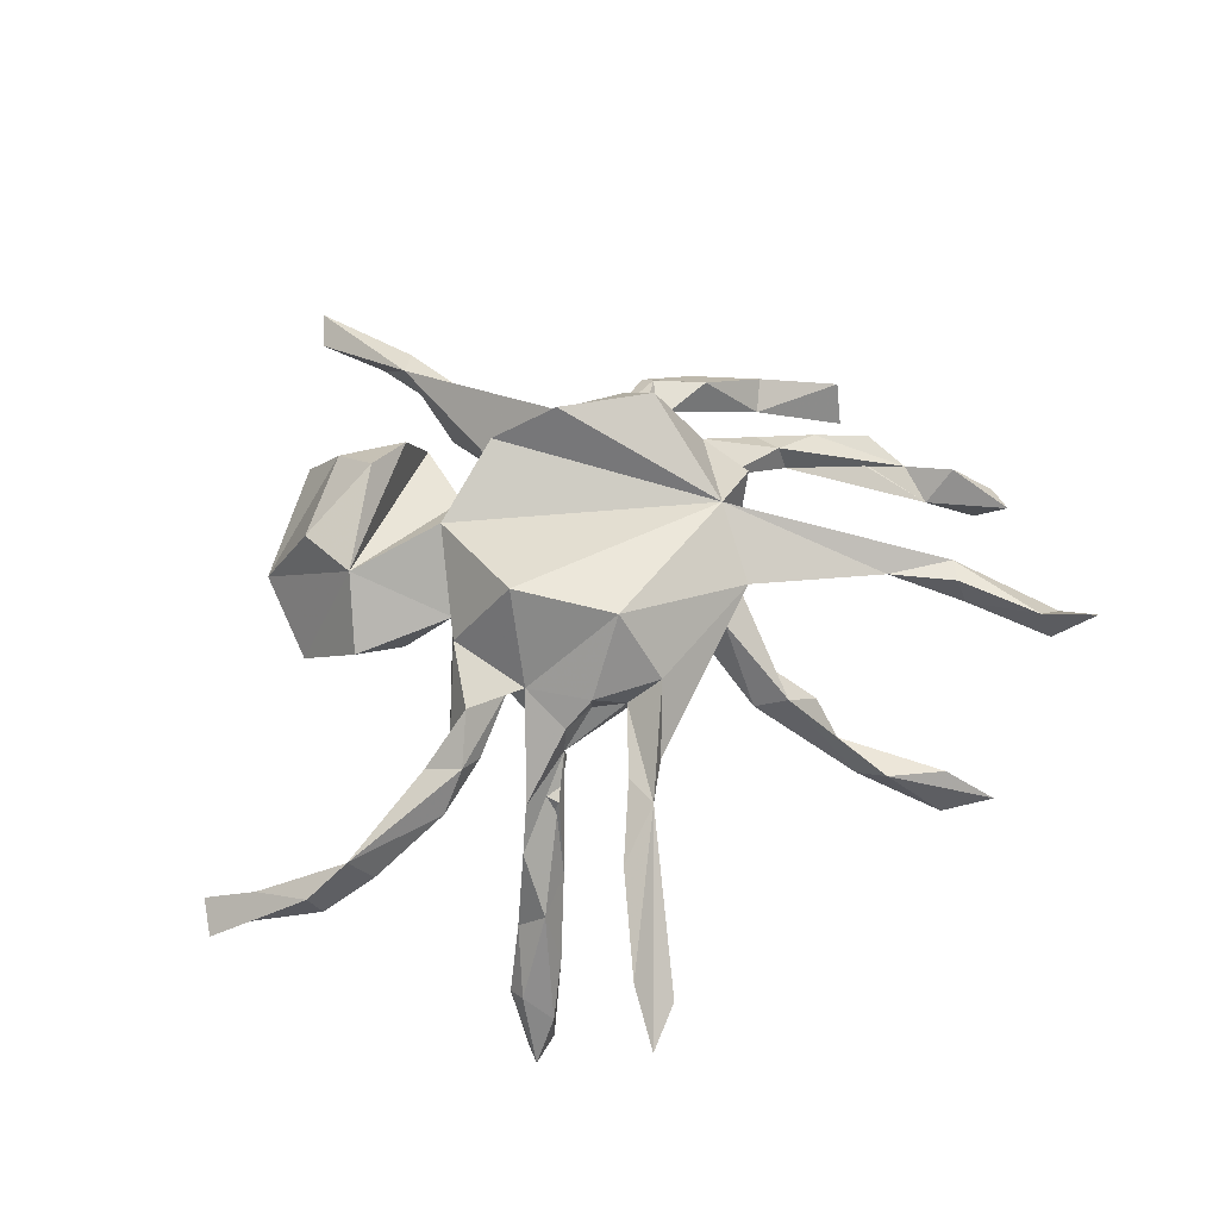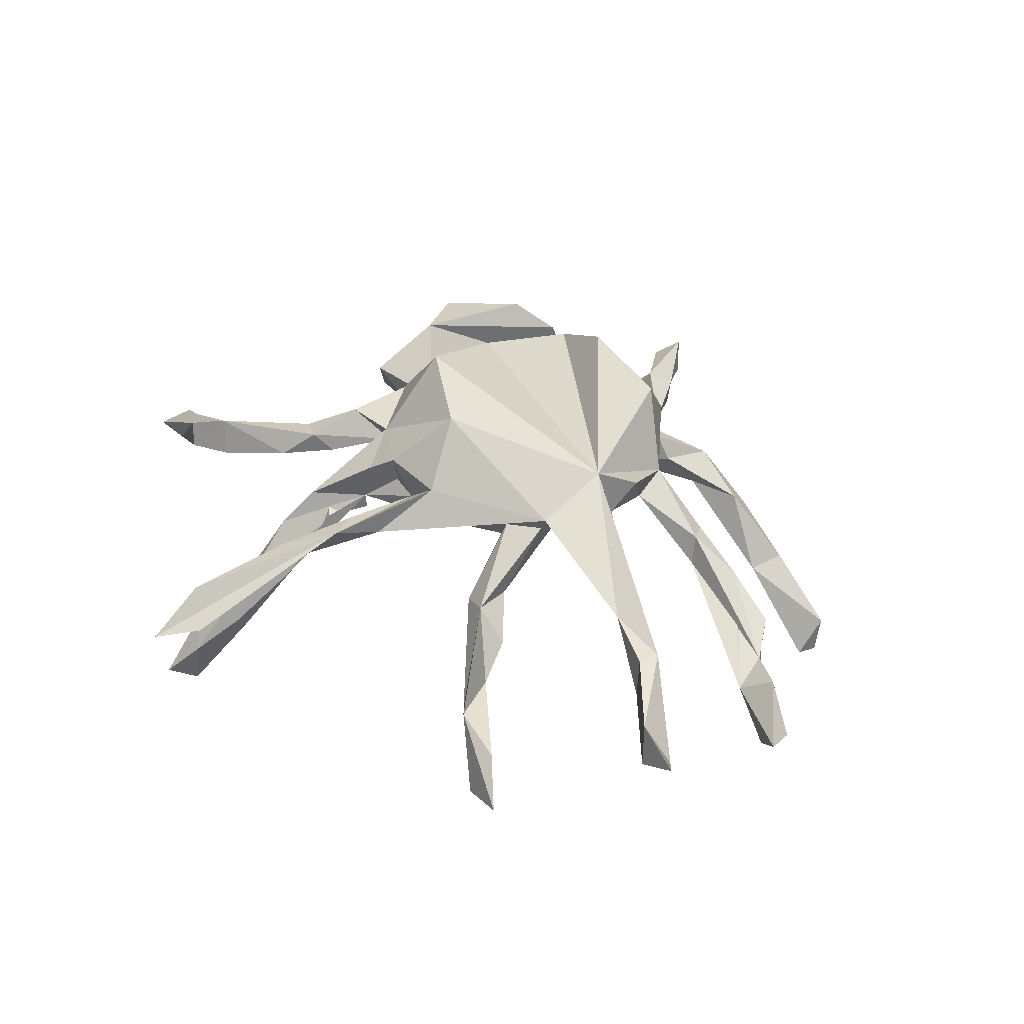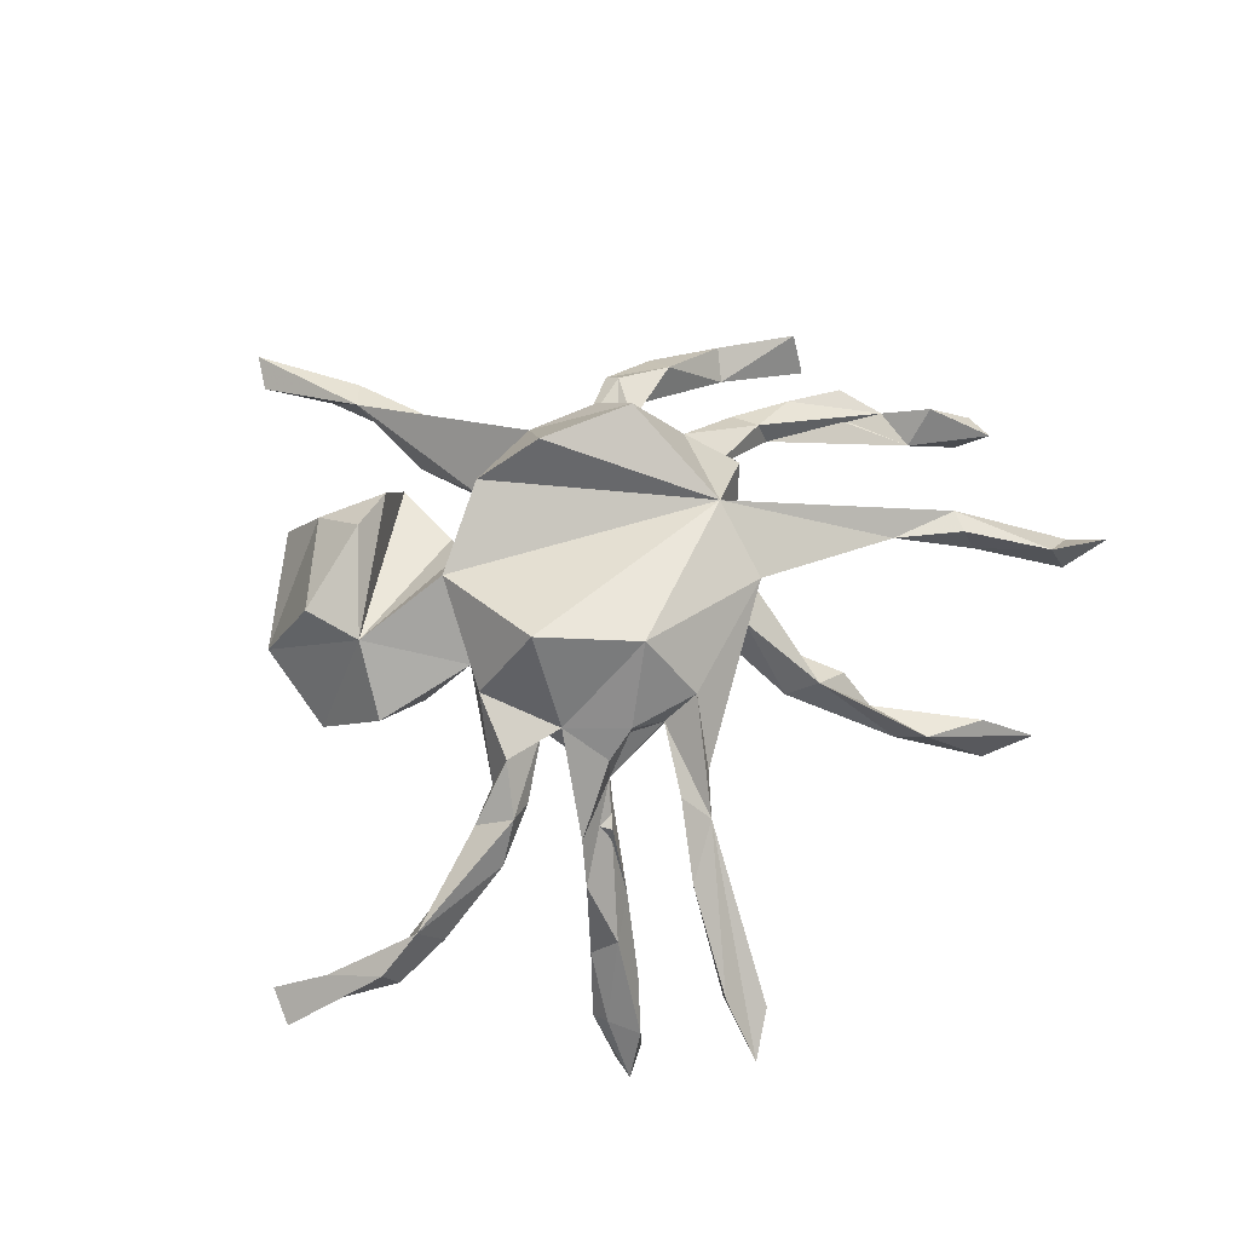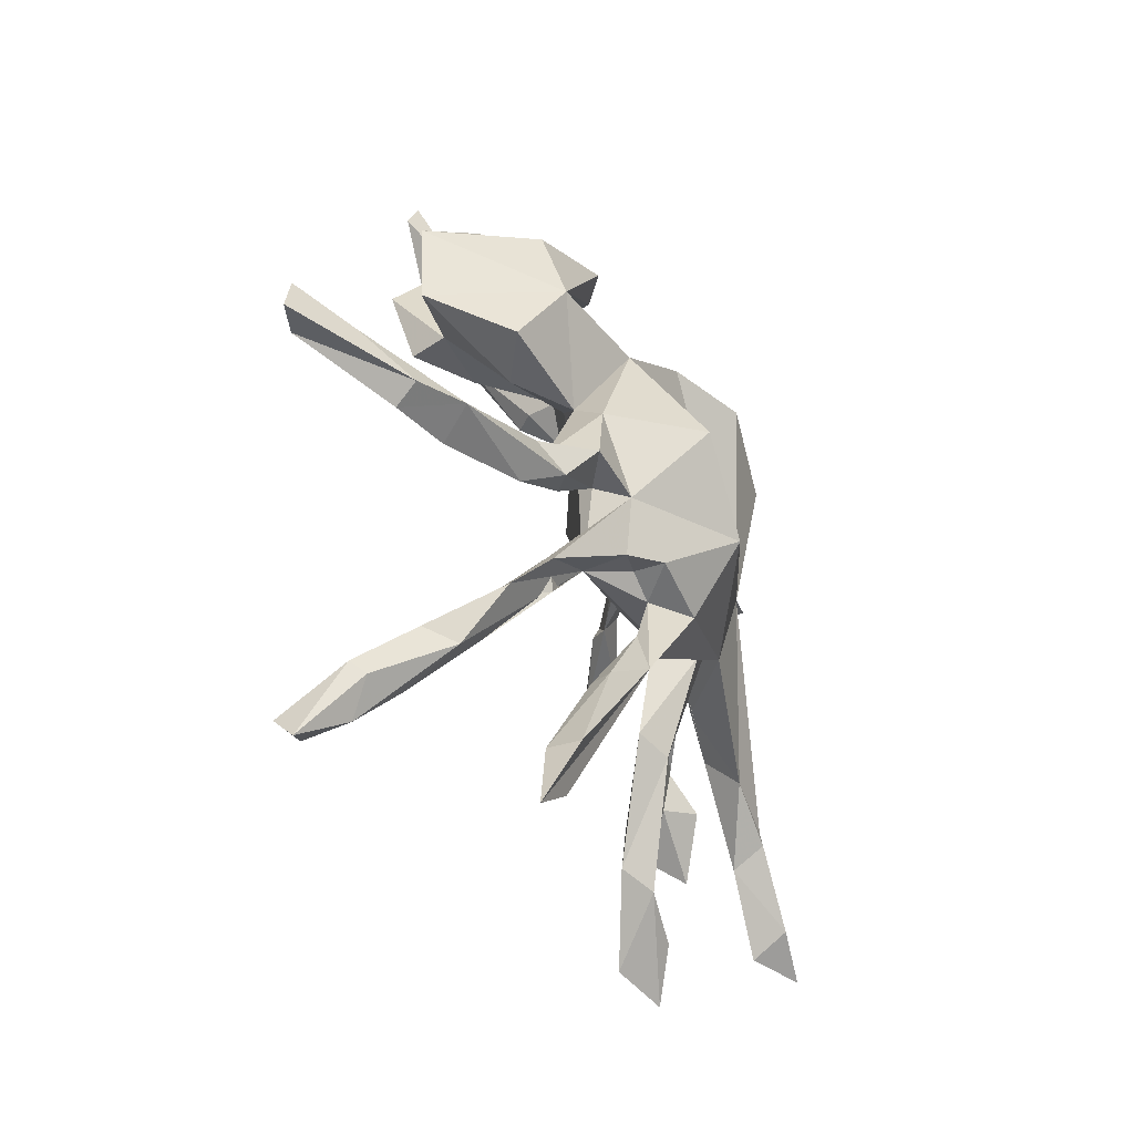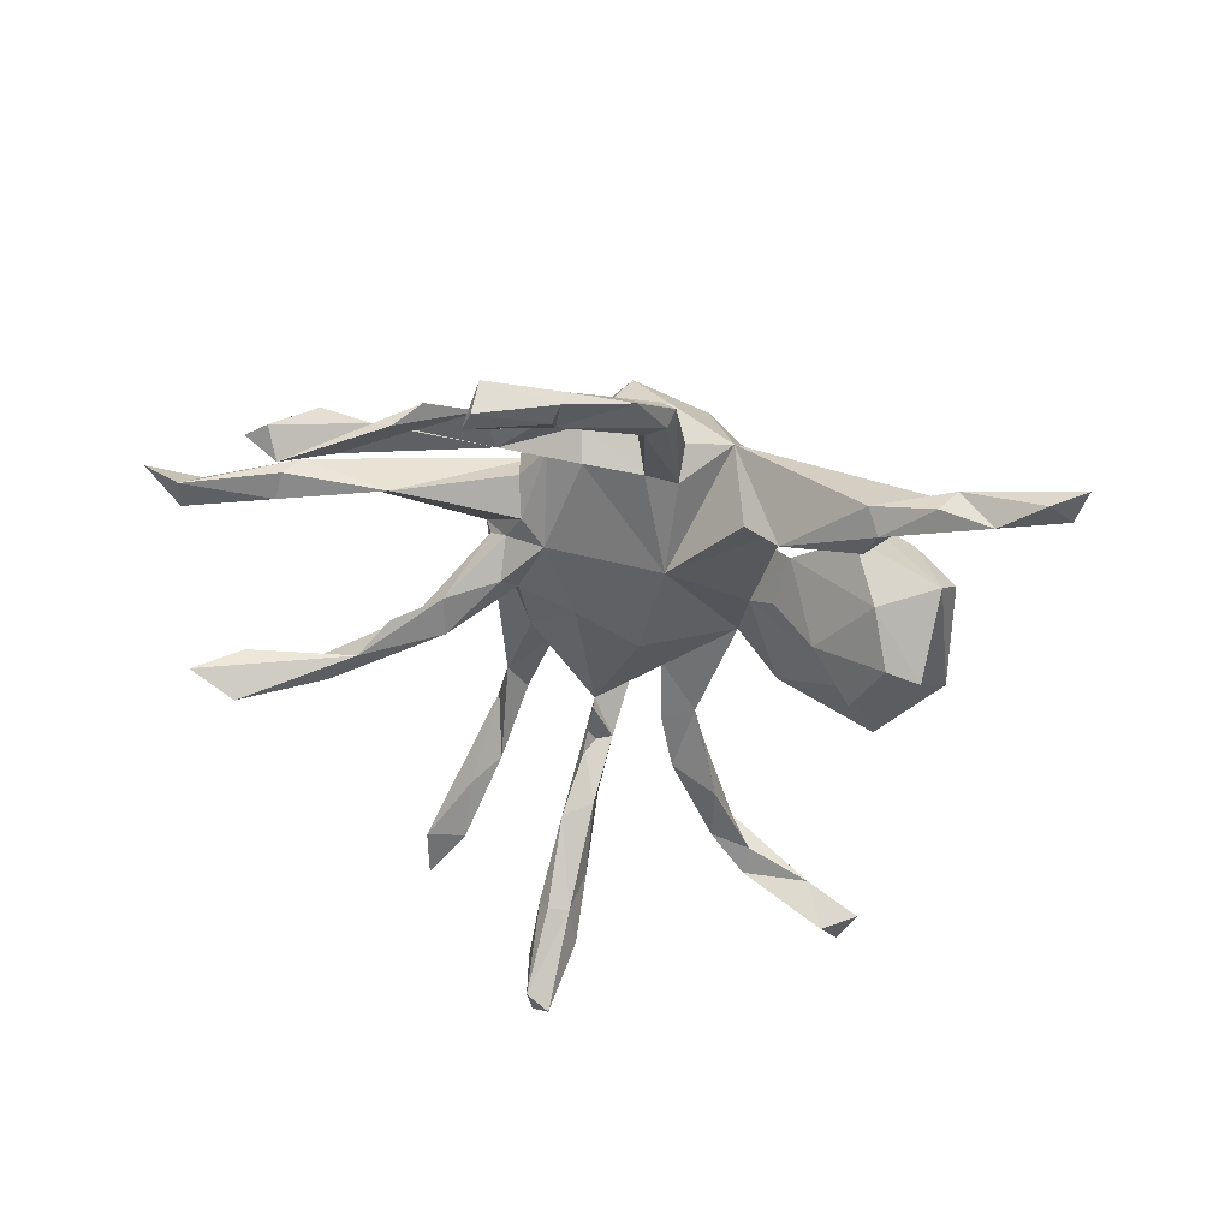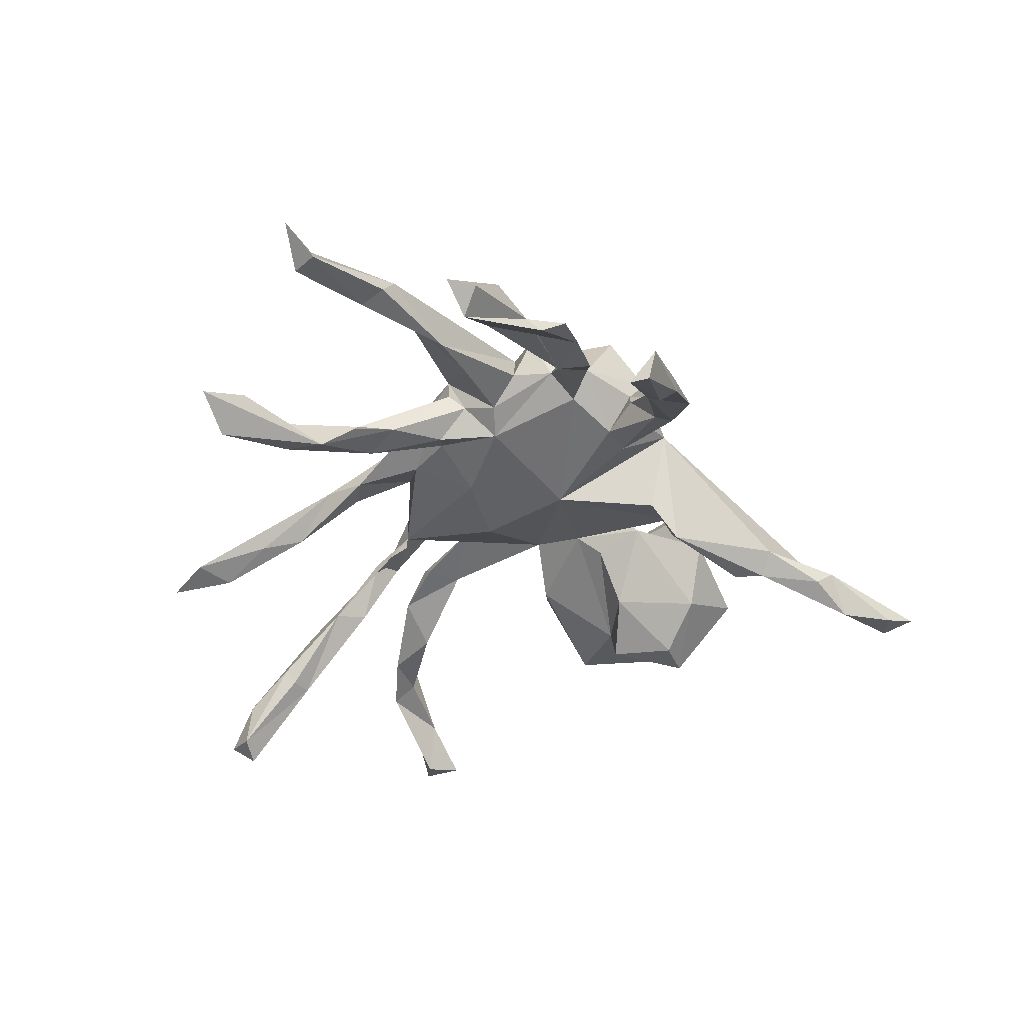
<metadata>
{"format":"obj","ext":"obj","renderer":"f3d","projection":"perspective","resolution":1024,"background":"white","views":[{"elev":67.5,"azim":-14.4,"up":"+Z"},{"elev":42.4,"azim":52.4,"up":"+Z"},{"elev":73.1,"azim":-25.6,"up":"+Z"},{"elev":-56.3,"azim":-66.8,"up":"+Y"},{"elev":-45.4,"azim":143.9,"up":"+Z"},{"elev":-40.0,"azim":102.4,"up":"+Z"}]}
</metadata>
<code>
v 0.7467 0.06228 -0.2076
v 0.799 0.04148 -0.1586
v 0.6533 0.08404 -0.1442
v 0.7849 0.09191 -0.1711
v 0.5785 0.3835 -0.2003
v 0.5747 0.3329 -0.2663
v 0.5819 0.3694 -0.2693
v 0.4078 0.343 -0.1556
v 0.7893 -0.2202 -0.02968
v 0.8382 -0.2628 0.02193
v 0.7601 -0.263 -0.02994
v 0.6322 0.1529 -0.1206
v 0.5686 -0.4458 -0.1941
v 0.7098 0.1157 -0.09903
v 0.4386 0.4018 -0.1778
v 0.7379 -0.2426 0.03956
v 0.6025 -0.4859 -0.1483
v 0.6483 -0.1245 0.003395
v 0.6202 -0.1104 0.04454
v 0.4322 0.3679 -0.1883
v 0.422 -0.4205 -0.08363
v 0.6322 -0.17 -0.01203
v 0.3633 -0.3234 -0.1073
v 0.611 0.1771 -0.1346
v 0.5791 0.2164 -0.0937
v 0.5138 -0.4744 -0.184
v 0.5259 -0.432 -0.09977
v 0.4817 -0.04885 -0.001612
v 0.4047 0.1673 -0.03845
v 0.6156 -0.1514 0.04997
v 0.4744 0.2213 -0.04546
v 0.389 -0.0246 0.01013
v 0.2823 -0.2738 0.002597
v 0.3118 0.3671 -0.03589
v 0.5014 -0.111 0.05251
v 0.3792 -0.3891 -0.1216
v 0.4277 0.3991 -0.1369
v 0.3635 0.224 -0.003795
v 0.2554 -0.09335 0.1118
v 0.3944 0.1844 0.01368
v 0.339 -0.2627 -0.05489
v 0.2959 0.4096 -0.08182
v 0.2465 0.04685 0.1544
v 0.268 -0.2045 -0.005948
v 0.2565 0.2001 0.08932
v 0.2795 0.129 0.07443
v 0.1987 0.3612 -0.03077
v 0.2035 -0.1199 0.006428
v 0.2256 -0.2604 -0.02432
v 0.2335 -0.0621 0.05593
v 0.2309 0.1658 0.03879
v 0.244 0.001633 0.03651
v 0.1601 -0.1283 0.02934
v 0.2445 -0.0943 0.08551
v 0.2849 0.05213 0.07858
v 0.1881 -0.008142 0.007856
v 0.2216 0.3296 -0.03491
v 0.1972 0.2785 0.03755
v 0.3068 0.09478 0.1464
v -0.2295 -0.6472 -0.3803
v 0.2123 0.3657 0.02193
v 0.000555 0.09117 -0.02616
v -0.2721 -0.6906 -0.3676
v 0.1968 0.385 -0.002879
v -0.1912 -0.5542 -0.2357
v 0.1416 0.2228 0.01677
v 0.2003 -0.1465 0.09332
v -0.1968 -0.537 -0.2665
v 0.1684 0.2734 0.08122
v 0.06385 -0.08824 -0.01435
v -0.2265 -0.6386 -0.2988
v -0.277 -0.6447 -0.4015
v 0.08313 0.2415 0.01718
v -0.2338 -0.5197 -0.2642
v -0.09517 0.5118 -0.1644
v -0.1301 0.491 -0.1992
v -0.03778 -0.7206 -0.04061
v 0.02168 0.3213 0.08658
v 0.1767 0.2386 0.23
v 0.03787 -0.3415 0.06354
v -0.06121 0.3248 -0.1206
v 0.07923 -0.2061 0.04675
v -0.1503 0.4317 -0.1753
v -0.02364 0.2817 -0.05741
v -0.09338 -0.6699 -0.0497
v -0.09186 -0.7914 -0.05816
v -0.08928 0.3134 -0.0911
v -0.1638 0.6007 -0.2067
v 0.1023 0.2877 0.0646
v -0.2716 -0.5999 -0.256
v -0.288 -0.5754 -0.2793
v 0.1423 0.3004 0.1307
v -0.2046 -0.5018 -0.1413
v -0.0576 -0.4984 0.007833
v -0.2072 0.5827 -0.1416
v -0.251 -0.4913 -0.1851
v 0.0679 -0.2321 0.1362
v -0.04234 -0.5777 -0.008771
v -0.1852 0.6297 -0.1763
v -0.1552 -0.4358 -0.1333
v -0.09697 0.3058 -0.04074
v 0.004622 -0.4195 0.07954
v -0.2758 0.7341 -0.2461
v -0.02368 -0.3645 0.07128
v -0.09818 -0.6871 0.009469
v -0.2396 0.646 -0.2443
v -0.06819 -0.0777 -0.02872
v 0.006255 -0.2382 0.08028
v -0.06693 -0.4997 0.04322
v -0.05423 0.2773 0.07077
v -0.05318 -0.2389 0.1348
v -0.1112 -0.2729 0.01835
v -0.1399 -0.3468 -0.01979
v -0.1072 -0.2727 -0.009391
v -0.1913 -0.3859 -0.1182
v -0.05268 -0.2311 0.08104
v -0.1821 -0.314 -0.008265
v -0.2705 0.3226 -0.1385
v -0.262 0.1672 -0.1138
v -0.3273 0.779 -0.2181
v -0.1961 -0.3469 0.005628
v 0.1461 0.008697 0.2831
v 0.01635 -0.1427 0.2399
v -0.1049 -0.2617 0.09036
v -0.2182 -0.4092 -0.05639
v 0.007424 0.2392 0.2582
v -0.1883 0.09263 0.01868
v -0.2062 0.3562 -0.03737
v -0.2397 -0.005779 0.05856
v -0.3611 0.1391 -0.1793
v -0.1548 -0.1852 0.1205
v -0.3414 0.7203 -0.23
v -0.3432 0.2581 -0.2007
v -0.2241 0.1278 0.1522
v -0.2029 0.1387 -0.01839
v -0.4118 0.2705 -0.2017
v -0.3797 0.1269 -0.1138
v -0.1726 0.2269 0.004889
v -0.1078 0.2417 0.1938
v -0.1643 0.1776 0.07312
v -0.1806 -0.1609 0.06442
v -0.3683 0.3917 -0.08928
v -0.2918 -0.203 0.03371
v -0.2521 -0.2566 0.03618
v -0.3292 -0.008454 -0.01477
v -0.5039 0.0454 -0.09287
v -0.2867 -0.2783 0.06509
v -0.1466 -0.06135 0.2553
v -0.3639 0.3448 0.05189
v -0.2579 -0.1924 0.1091
v -0.3321 -0.329 0.009549
v -0.2505 -0.06961 0.1128
v -0.4189 0.377 -0.04156
v -0.5343 0.2113 -0.08599
v -0.2452 0.3226 0.08928
v -0.3133 0.2743 0.1357
v -0.3466 -0.2539 0.04197
v -0.4687 -0.3871 -0.05287
v -0.5075 -0.3691 0.002871
v -0.4144 -0.3036 -0.04031
v -0.5446 -0.368 -0.06308
v -0.4159 -0.0223 0.03636
v -0.3926 0.09796 0.111
v -0.5661 -0.4154 -0.08163
v -0.5106 0.1604 0.03201
v -0.4517 0.1896 0.09304
v -0.6711 -0.3479 -0.09738
v -0.7141 -0.3684 -0.1812
v -0.5877 -0.4012 -0.04011
v -0.7625 -0.3161 -0.1607
v -0.7669 -0.3851 -0.1649
f 137 146 154
f 163 154 146
f 155 149 156
f 166 156 149
f 163 162 129
f 145 129 162
f 134 163 129
f 162 163 146
f 166 154 163
f 163 156 166
f 166 149 154
f 153 154 149
f 153 142 154
f 137 154 142
f 149 142 153
f 171 169 167
f 159 167 169
f 171 168 169
f 164 169 168
f 170 168 171
f 170 171 167
f 170 167 168
f 164 168 167
f 161 167 159
f 80 82 39
f 53 39 82
f 97 80 39
f 65 68 100
f 74 100 68
f 93 65 100
f 60 68 65
f 60 74 68
f 71 60 65
f 72 74 60
f 93 71 65
f 63 60 71
f 86 85 77
f 98 77 85
f 102 86 77
f 105 85 86
f 91 74 72
f 63 91 72
f 96 74 91
f 90 91 63
f 60 63 72
f 71 90 63
f 96 91 90
f 93 90 71
f 58 57 34
f 8 34 57
f 61 58 34
f 66 57 58
f 64 61 34
f 69 58 61
f 73 57 66
f 62 73 66
f 47 57 73
f 8 57 47
f 64 47 73
f 69 66 58
f 92 45 69
f 66 69 45
f 29 45 38
f 40 38 45
f 45 59 46
f 55 46 59
f 40 45 46
f 43 59 45
f 52 46 55
f 43 55 59
f 66 51 62
f 56 62 51
f 45 51 66
f 29 51 45
f 46 56 51
f 70 62 56
f 46 51 29
f 17 26 23
f 36 23 26
f 27 17 23
f 21 17 27
f 21 26 17
f 25 12 24
f 1 24 12
f 14 4 12
f 1 12 4
f 2 4 14
f 3 24 1
f 12 3 14
f 2 14 3
f 29 3 12
f 1 2 3
f 16 11 10
f 9 10 11
f 9 16 10
f 22 11 16
f 22 9 11
f 6 5 8
f 37 8 5
f 6 7 5
f 15 5 7
f 20 7 6
f 20 6 8
f 1 4 2
f 97 102 80
f 94 80 102
f 96 93 125
f 112 125 93
f 105 109 85
f 94 85 109
f 102 109 105
f 86 102 105
f 104 109 102
f 94 109 104
f 113 112 100
f 93 100 112
f 115 113 100
f 114 112 113
f 81 78 84
f 62 84 78
f 110 78 101
f 95 101 78
f 139 78 110
f 75 95 78
f 99 95 75
f 81 75 78
f 83 101 95
f 87 101 83
f 76 83 95
f 120 95 99
f 81 83 76
f 106 76 95
f 126 43 79
f 45 79 43
f 78 79 92
f 45 92 79
f 89 78 92
f 126 79 78
f 92 69 89
f 61 89 69
f 73 78 89
f 88 99 75
f 88 75 76
f 81 76 75
f 106 88 76
f 106 99 88
f 103 99 106
f 132 103 106
f 120 99 103
f 132 106 95
f 90 93 96
f 121 125 112
f 117 125 121
f 96 125 115
f 117 115 125
f 74 96 115
f 117 113 115
f 114 113 117
f 124 121 112
f 74 115 100
f 80 94 104
f 108 80 104
f 98 94 102
f 98 85 94
f 77 98 102
f 52 56 46
f 50 56 52
f 28 52 55
f 107 62 70
f 50 52 39
f 32 39 52
f 54 50 39
f 67 54 39
f 33 54 67
f 44 50 54
f 53 70 56
f 56 50 48
f 44 48 50
f 53 56 48
f 53 49 67
f 33 67 49
f 39 53 67
f 48 49 53
f 44 49 48
f 36 33 49
f 44 54 33
f 89 61 64
f 42 64 34
f 37 42 34
f 47 64 42
f 8 47 42
f 15 8 42
f 31 38 40
f 40 46 29
f 31 29 38
f 28 55 43
f 19 28 43
f 35 43 39
f 123 39 43
f 32 52 28
f 35 39 32
f 137 136 130
f 133 130 136
f 119 137 130
f 134 129 152
f 143 152 129
f 137 135 127
f 138 127 135
f 145 137 127
f 119 135 137
f 129 145 127
f 146 137 145
f 133 119 130
f 142 136 137
f 131 123 148
f 43 148 123
f 119 138 135
f 140 127 138
f 163 140 138
f 101 127 140
f 62 129 127
f 118 133 136
f 128 163 138
f 134 140 163
f 101 140 134
f 142 118 136
f 128 118 142
f 134 148 43
f 139 43 126
f 110 101 134
f 139 110 134
f 43 139 134
f 155 163 128
f 118 128 138
f 142 155 128
f 156 163 155
f 149 155 142
f 126 78 139
f 159 151 147
f 144 147 151
f 157 159 147
f 158 151 159
f 160 151 158
f 161 160 158
f 143 151 160
f 164 158 159
f 78 73 62
f 64 73 89
f 3 29 31
f 81 87 83
f 84 101 87
f 81 84 87
f 62 101 84
f 127 101 62
f 123 97 39
f 111 97 123
f 112 107 70
f 82 112 70
f 129 107 112
f 53 82 70
f 108 112 82
f 111 108 97
f 102 97 108
f 116 108 111
f 80 108 82
f 116 112 108
f 131 111 123
f 102 108 104
f 129 62 107
f 152 148 134
f 161 164 167
f 159 169 164
f 161 158 164
f 159 160 161
f 157 160 159
f 150 157 147
f 143 160 157
f 145 162 146
f 141 143 129
f 150 152 143
f 112 141 129
f 144 143 141
f 150 147 141
f 144 141 147
f 131 150 141
f 112 131 141
f 152 150 131
f 151 143 144
f 124 111 131
f 95 120 132
f 103 132 120
f 119 118 138
f 119 133 118
f 124 116 111
f 121 124 131
f 112 116 124
f 131 112 117
f 114 117 112
f 121 131 117
f 150 143 157
f 148 152 131
f 23 49 44
f 41 23 44
f 36 49 23
f 33 23 41
f 33 41 44
f 20 8 15
f 37 15 42
f 8 37 34
f 12 31 40
f 25 31 12
f 29 12 40
f 18 28 19
f 35 19 43
f 30 19 35
f 23 33 21
f 36 21 33
f 5 15 37
f 7 20 15
f 24 3 31
f 25 24 31
f 22 28 18
f 16 19 30
f 35 32 28
f 22 30 35
f 22 35 28
f 16 30 22
f 27 23 21
f 26 21 36
f 9 18 19
f 19 16 9
f 22 18 9

</code>
